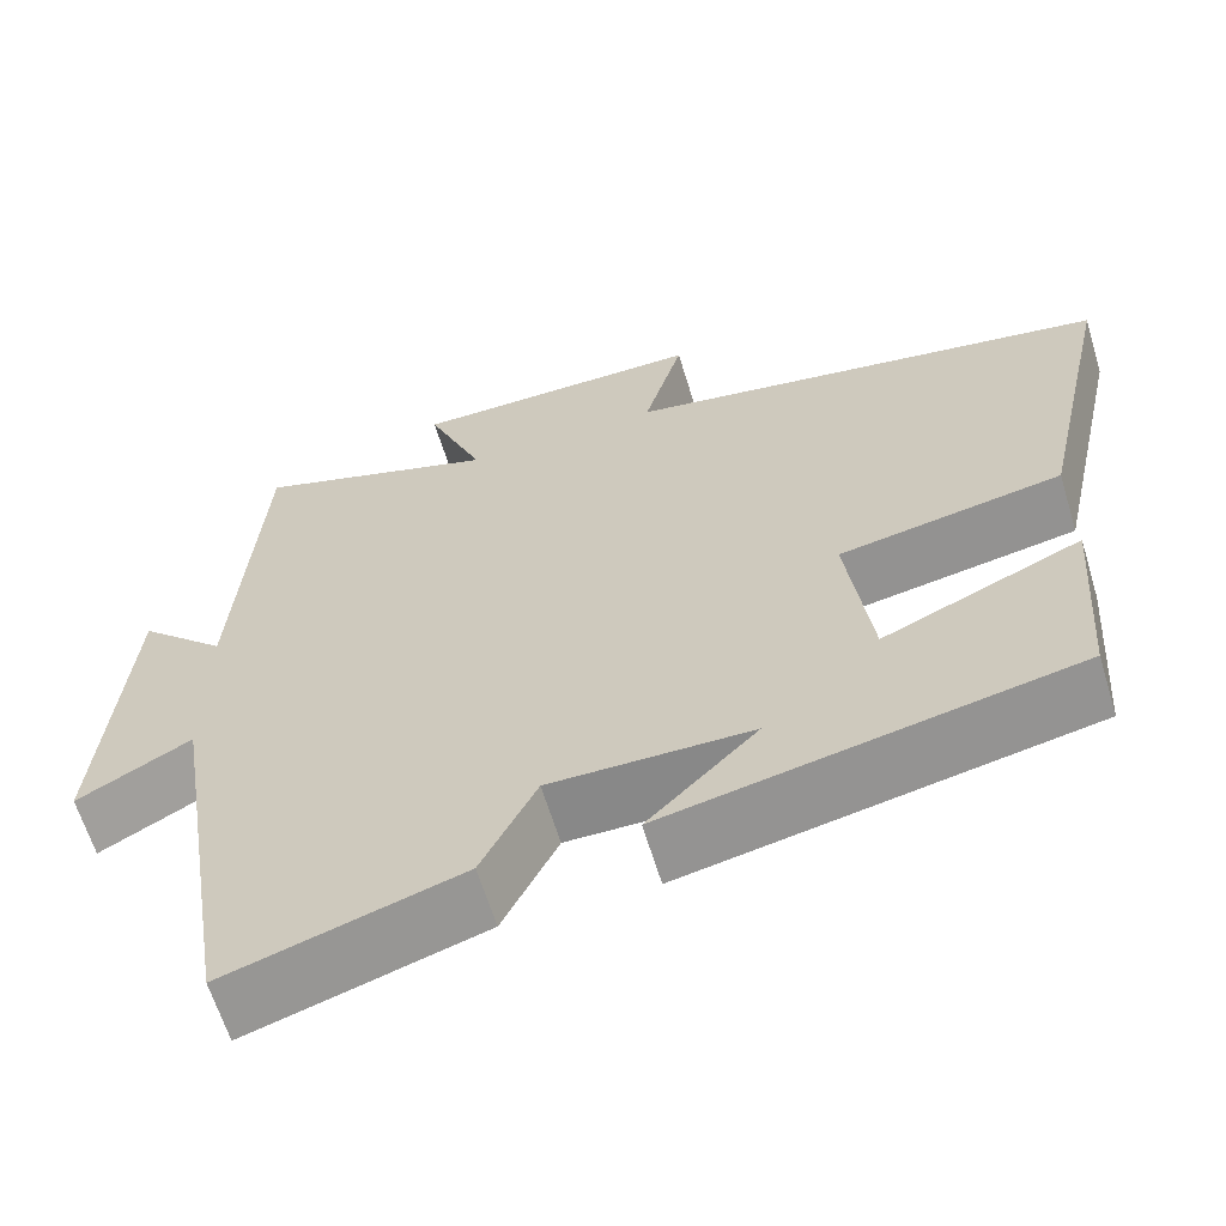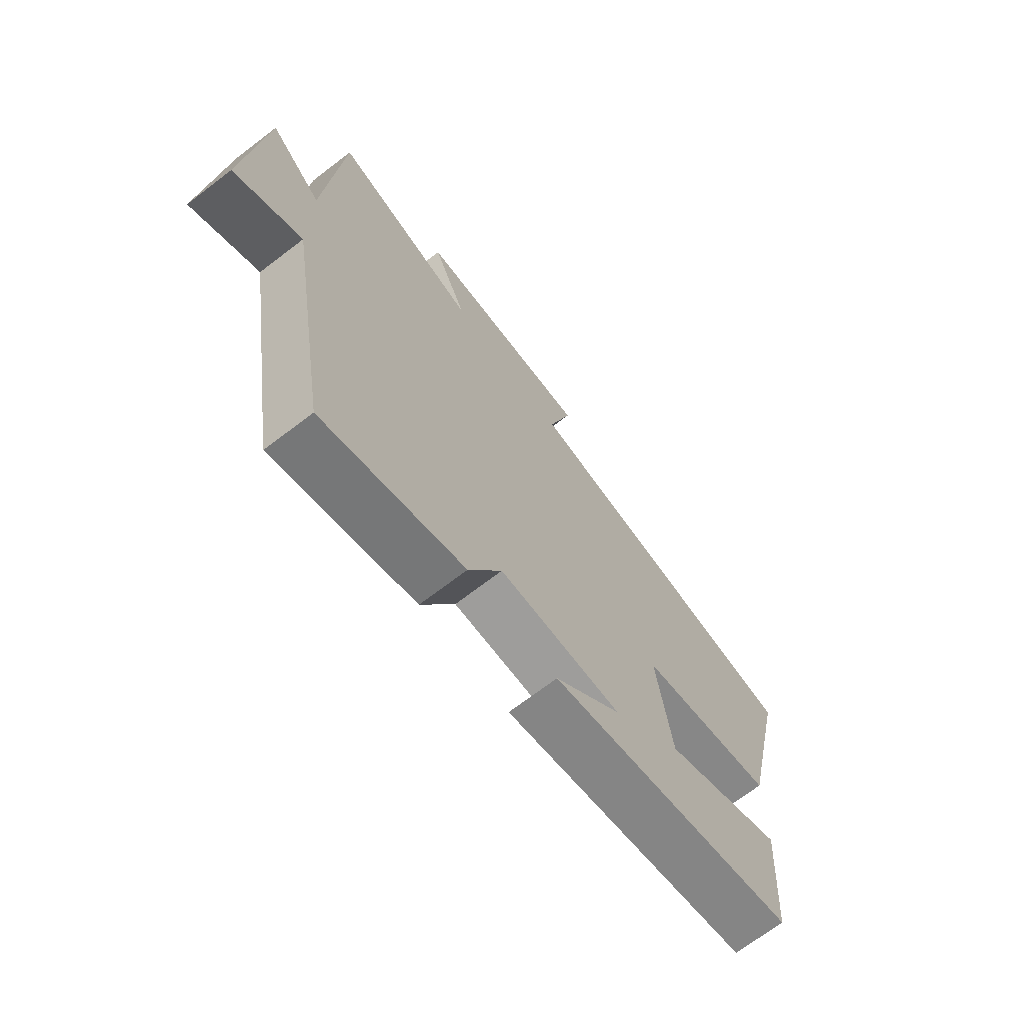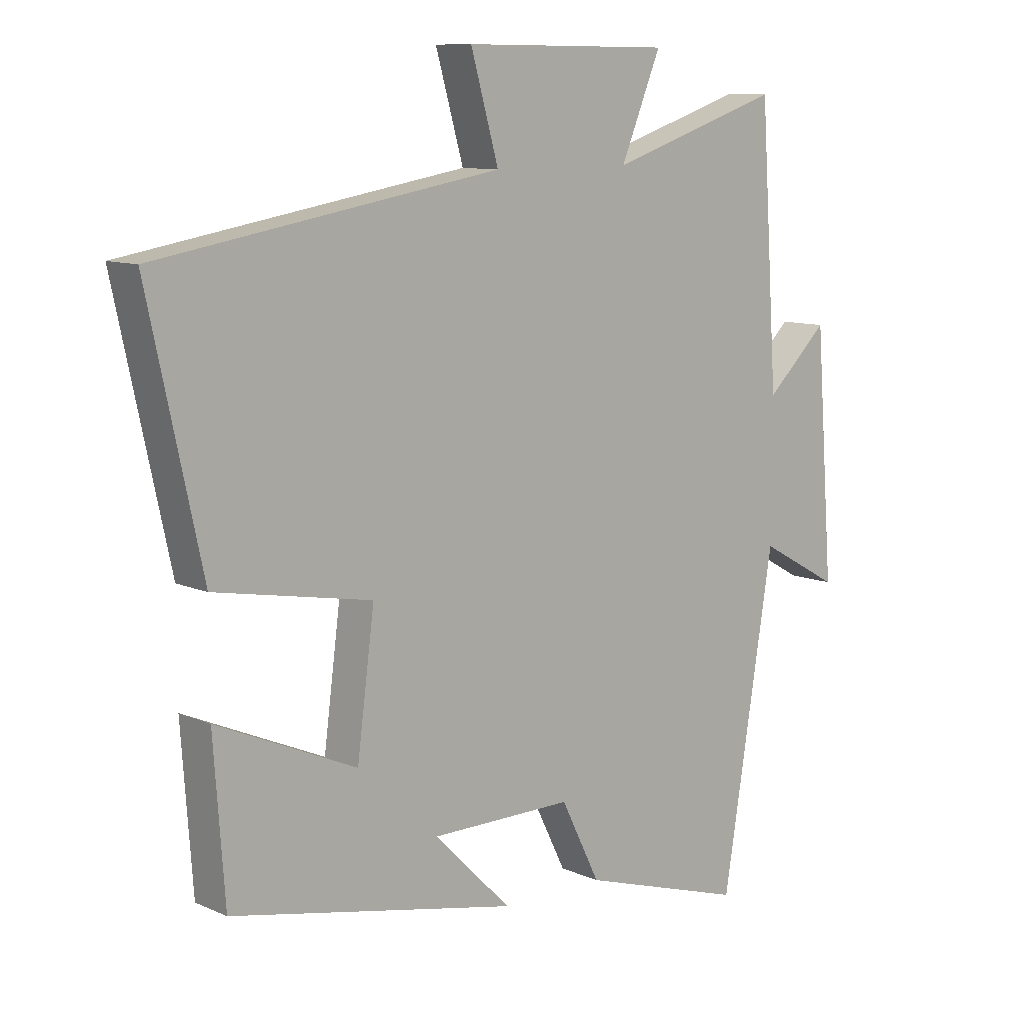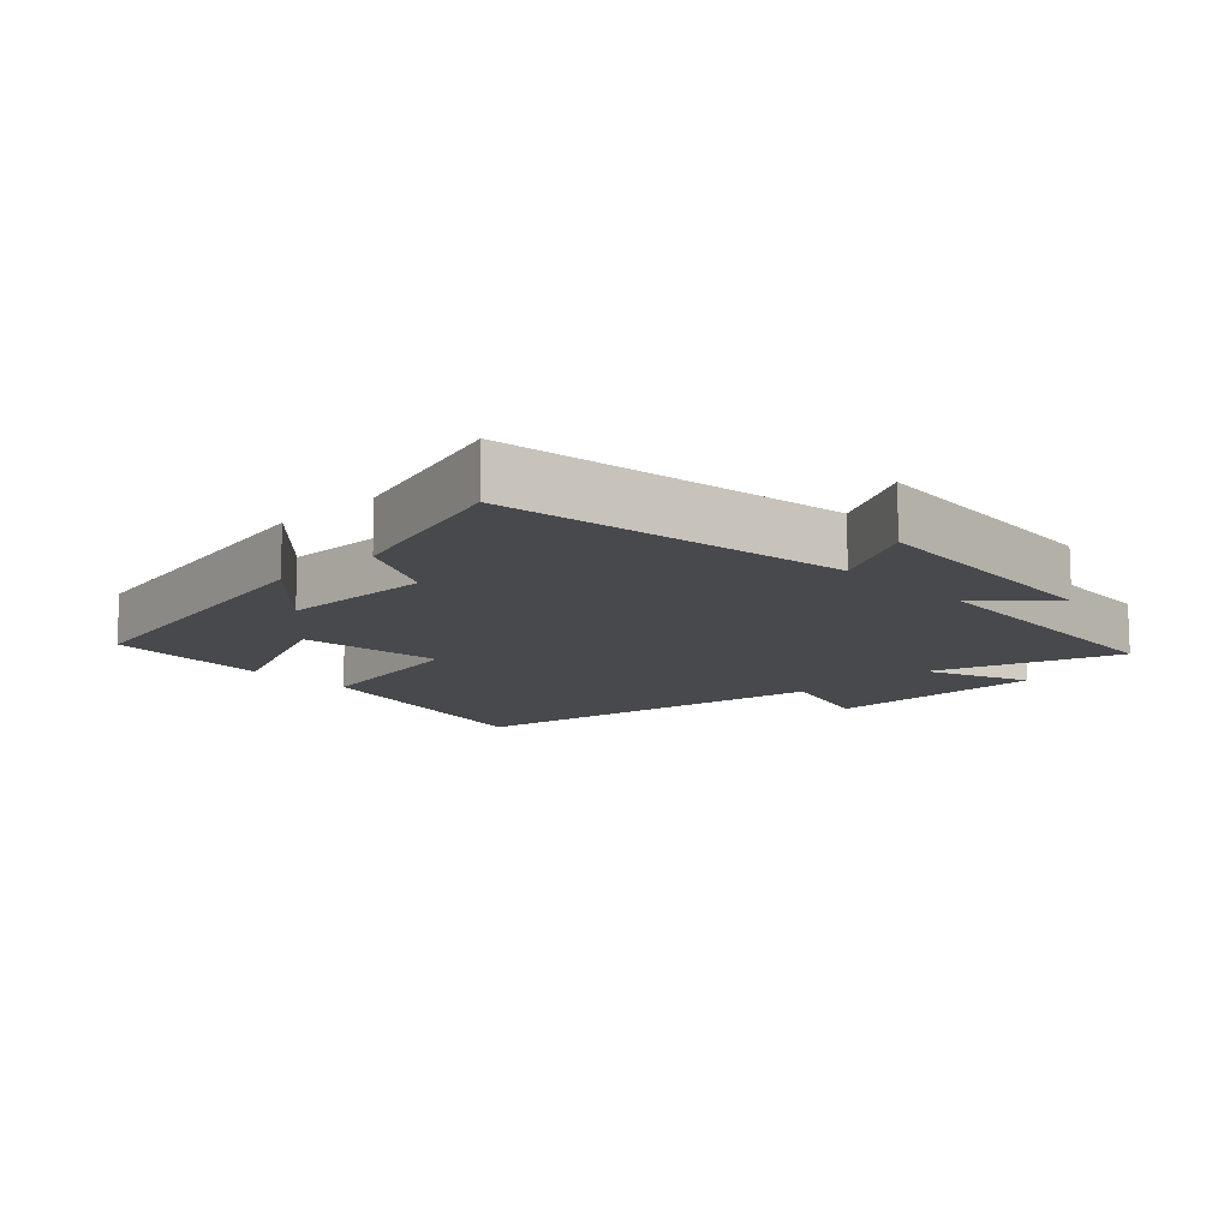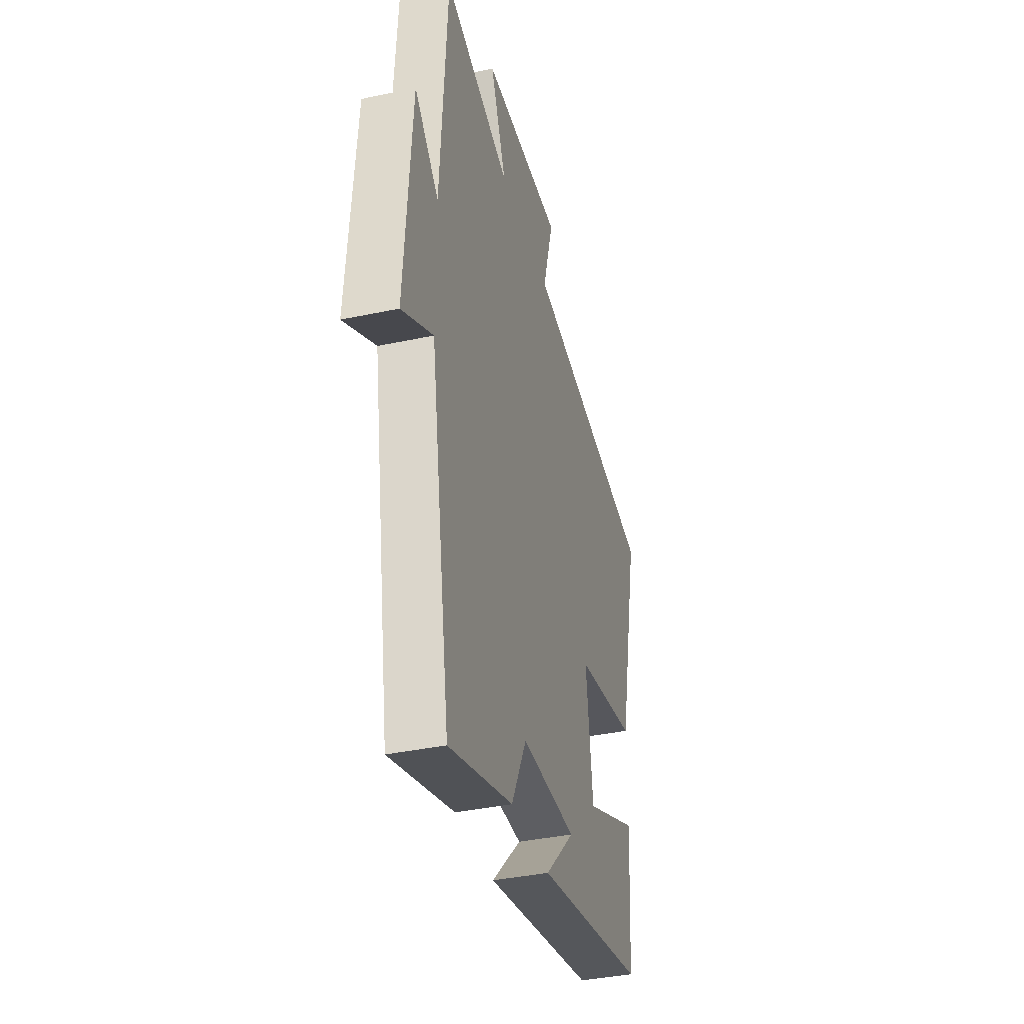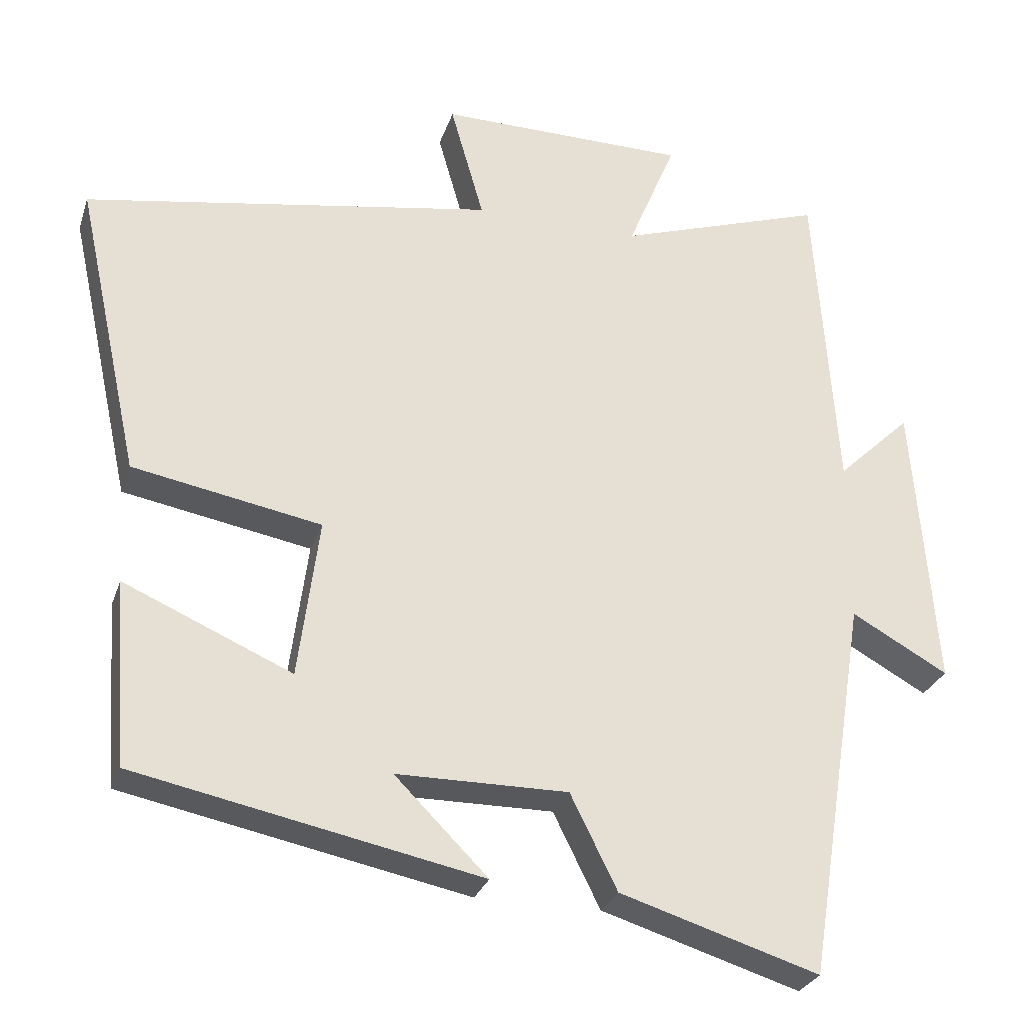
<metadata>
{"format":"obj","ext":"obj","renderer":"f3d","projection":"perspective","resolution":1024,"background":"white","views":[{"elev":-63.1,"azim":16.9,"up":"+Z"},{"elev":-70.3,"azim":-52.6,"up":"+Z"},{"elev":10.0,"azim":138.4,"up":"+Z"},{"elev":-12.3,"azim":-136.3,"up":"+Y"},{"elev":-37.8,"azim":-74.8,"up":"+Z"},{"elev":-28.3,"azim":163.3,"up":"+Z"}]}
</metadata>
<code>
v -0.471 0.07 0.593
v -0.192 0.07 0.5
v -0.257 0.07 0.657
v 0.079 0.07 0.659
v 0.034 0.07 0.5
v 0.587 0.07 0.405
v 0.5 0.07 0.006
v 0.246 0.07 -0.04
v 0.274 0.07 -0.256
v 0.5 0.07 -0.158
v 0.482 0.07 -0.407
v 0.018 0.07 -0.5
v 0.143 0.07 -0.375
v -0.087 0.07 -0.373
v -0.15 0.07 -0.5
v -0.417 0.07 -0.582
v -0.5 0.07 -0.064
v -0.63 0.07 -0.136
v -0.6 0.07 0.256
v -0.5 0.07 0.16
v -0.471 0 0.593
v -0.192 0 0.5
v -0.257 0 0.657
v 0.079 0 0.659
v 0.034 0 0.5
v 0.587 0 0.405
v 0.5 0 0.006
v 0.246 0 -0.04
v 0.274 0 -0.256
v 0.5 0 -0.158
v 0.482 0 -0.407
v 0.018 0 -0.5
v 0.143 0 -0.375
v -0.087 0 -0.373
v -0.15 0 -0.5
v -0.417 0 -0.582
v -0.5 0 -0.064
v -0.63 0 -0.136
v -0.6 0 0.256
v -0.5 0 0.16
f 17 18 19 20
f 20 1 2
f 17 20 2
f 16 17 2
f 15 16 2
f 14 15 2
f 13 14 2
f 11 12 13
f 10 11 13
f 9 10 13
f 8 9 13 2
f 7 8 2
f 6 7 2
f 5 6 2
f 2 3 4 5
f 40 39 38 37
f 22 21 40
f 22 40 37
f 22 37 36
f 22 36 35
f 22 35 34
f 22 34 33
f 33 32 31
f 33 31 30
f 33 30 29
f 22 33 29 28
f 22 28 27
f 22 27 26
f 22 26 25
f 25 24 23 22
f 1 21 22 2
f 2 22 23 3
f 3 23 24 4
f 4 24 25 5
f 5 25 26 6
f 6 26 27 7
f 7 27 28 8
f 8 28 29 9
f 9 29 30 10
f 10 30 31 11
f 11 31 32 12
f 12 32 33 13
f 13 33 34 14
f 14 34 35 15
f 15 35 36 16
f 16 36 37 17
f 17 37 38 18
f 18 38 39 19
f 19 39 40 20
f 20 40 21 1

</code>
